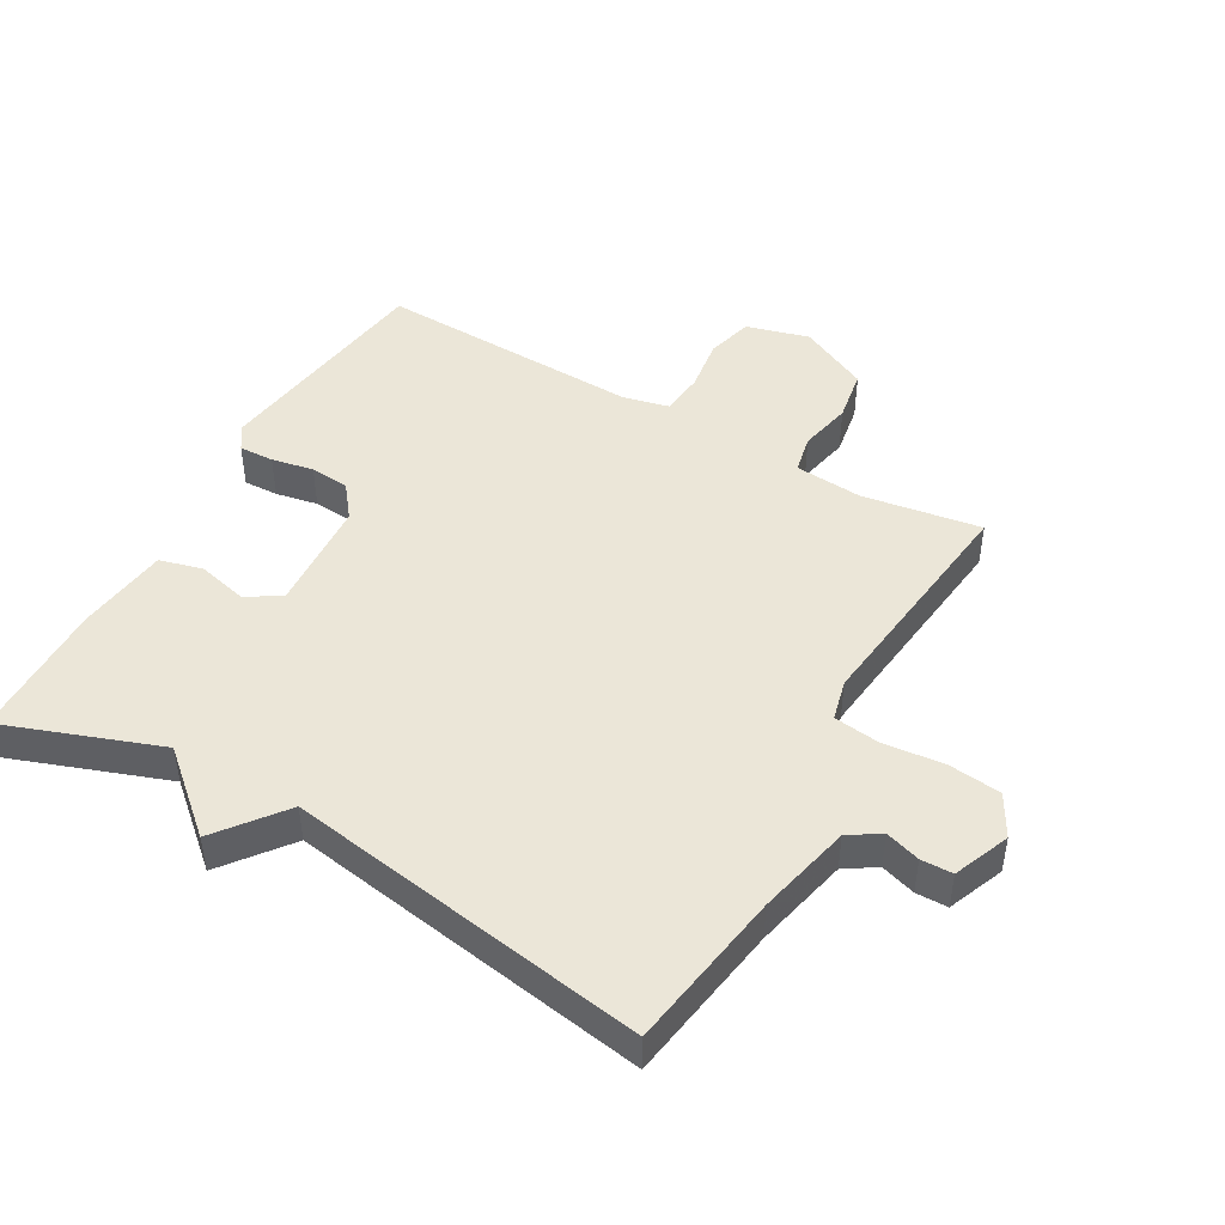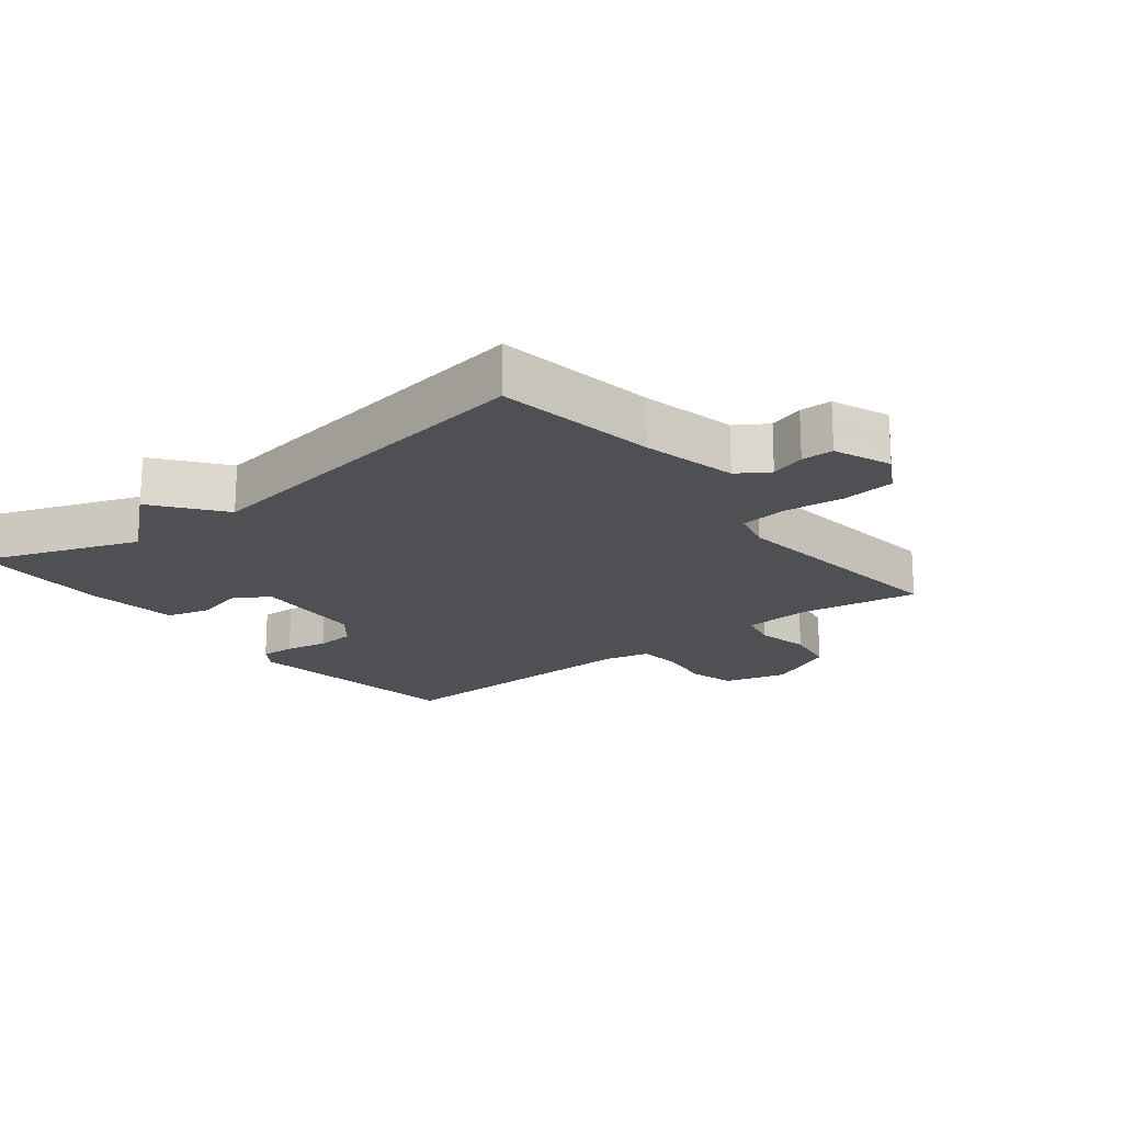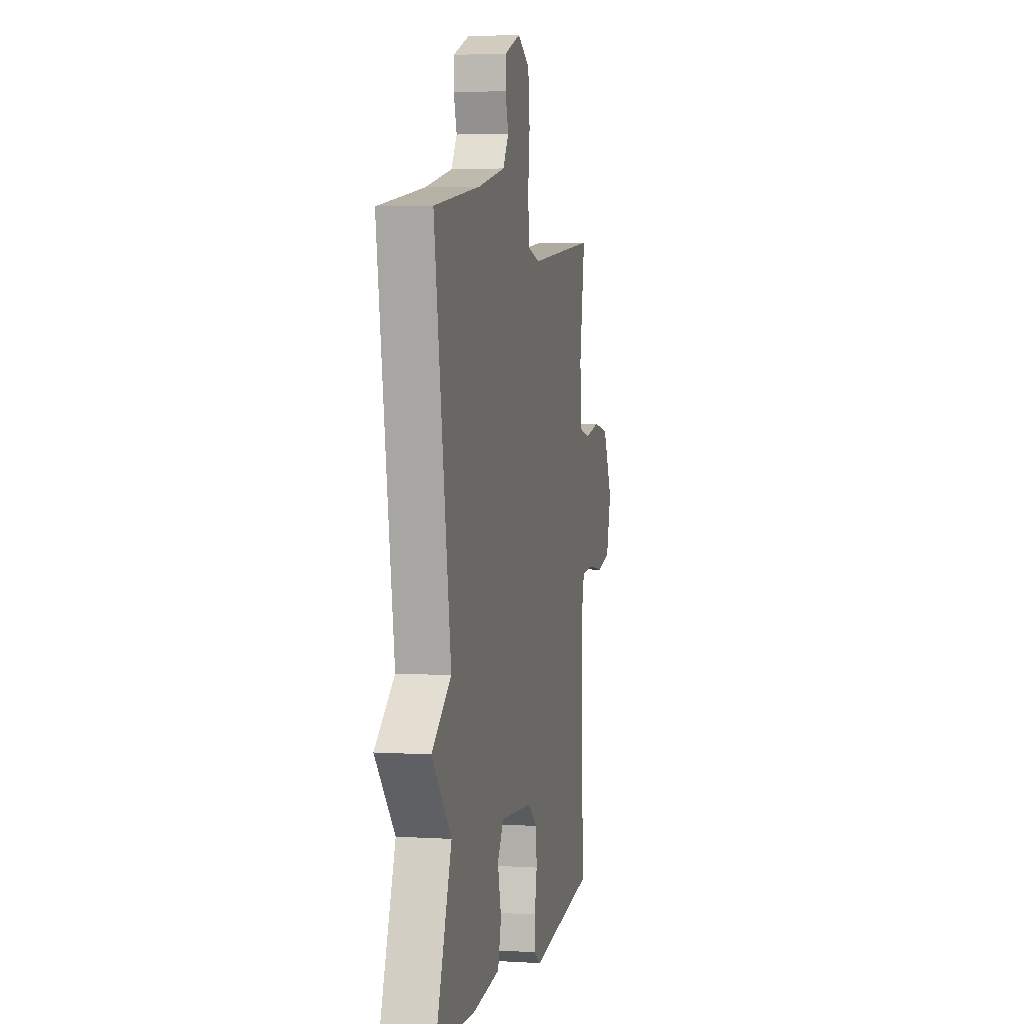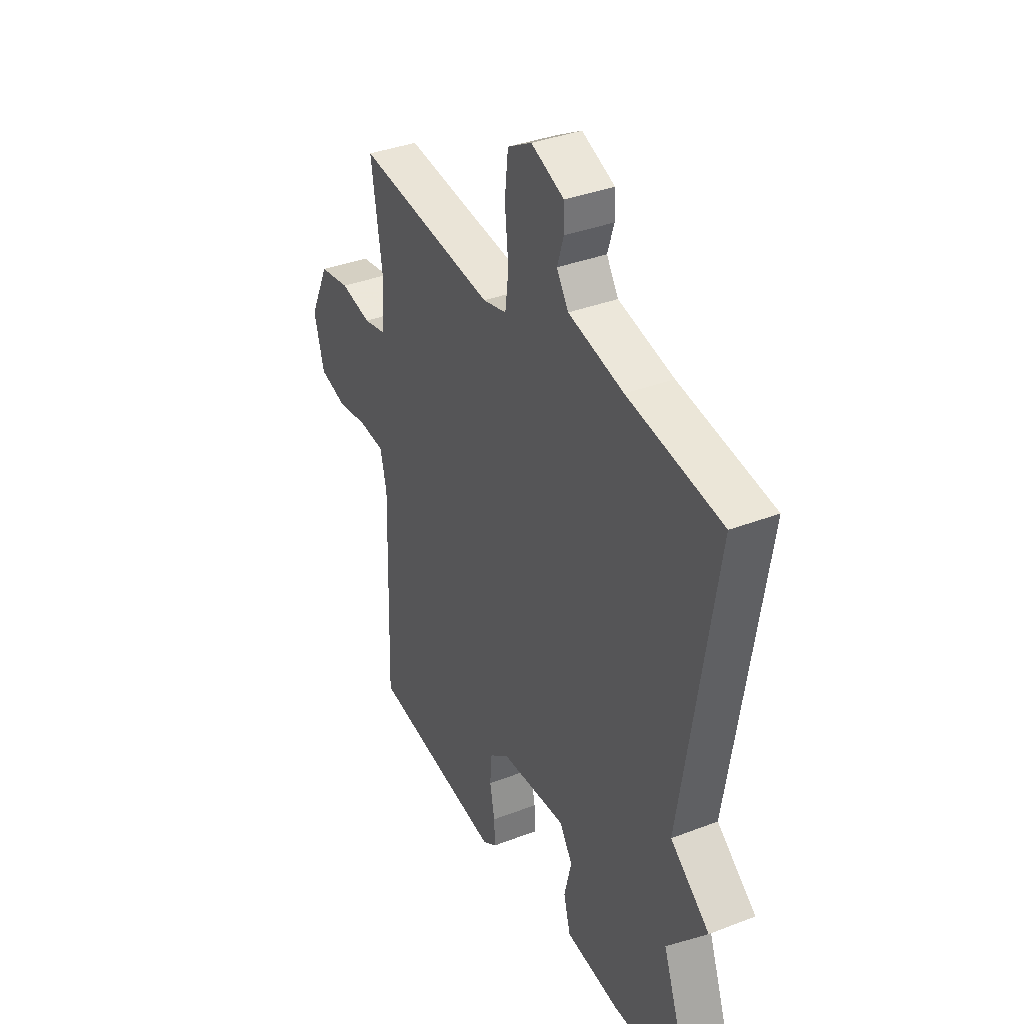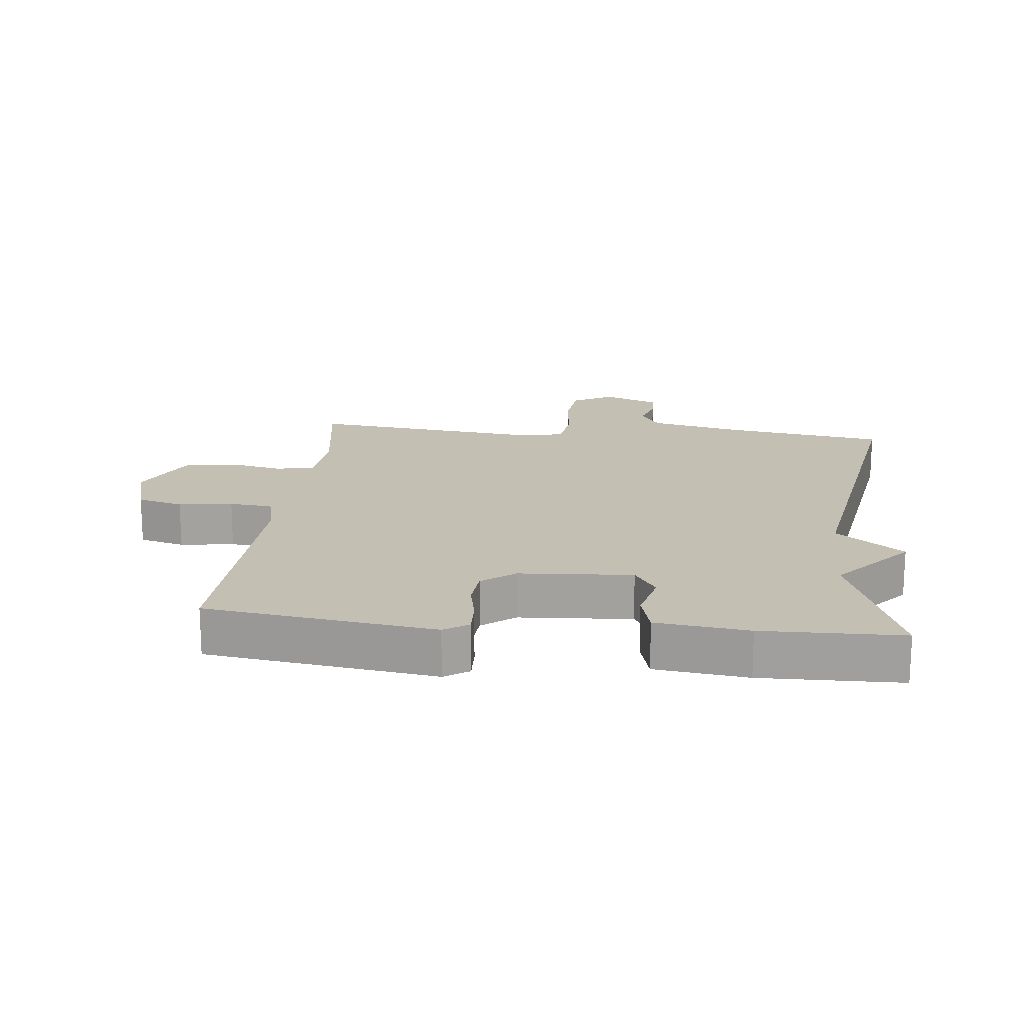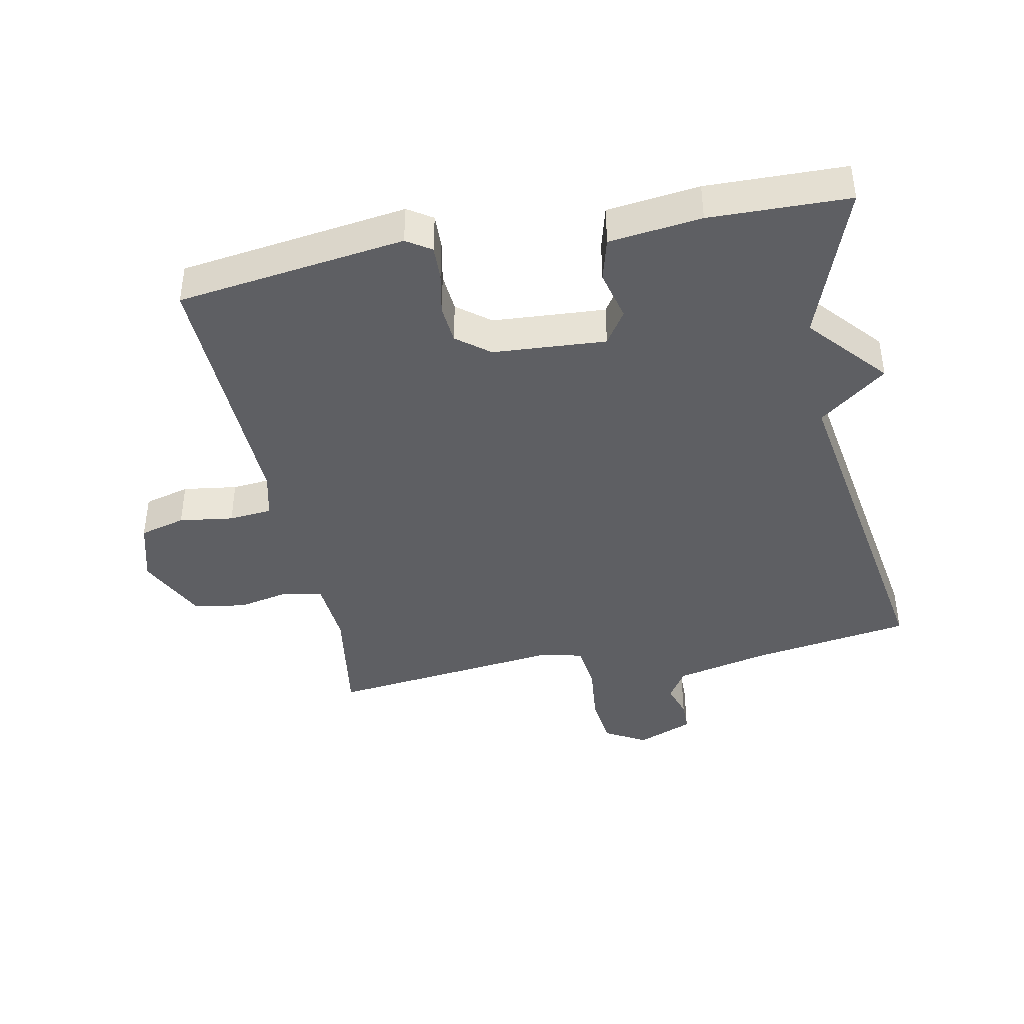
<metadata>
{"format":"obj","ext":"obj","renderer":"f3d","projection":"perspective","resolution":1024,"background":"white","views":[{"elev":46.4,"azim":-60.2,"up":"+Y"},{"elev":-18.9,"azim":-51.7,"up":"+Y"},{"elev":3.7,"azim":-78.3,"up":"+Z"},{"elev":36.5,"azim":-116.6,"up":"+Z"},{"elev":17.7,"azim":-173.8,"up":"+Y"},{"elev":-41.2,"azim":-168.6,"up":"+Y"}]}
</metadata>
<code>
v 0.5 0.07 -0.5
v 0.146 0.07 -0.548
v 0.108 0.07 -0.523
v 0.11 0.07 -0.469
v 0.123 0.07 -0.404
v 0.118 0.07 -0.343
v 0.067 0.07 -0.303
v -0.108 0.07 -0.291
v -0.142 0.07 -0.343
v -0.123 0.07 -0.421
v -0.141 0.07 -0.488
v -0.284 0.07 -0.505
v -0.5 0.07 -0.5
v -0.412 0.07 -0.259
v -0.516 0.07 -0.139
v -0.412 0.07 -0.059
v -0.5 0.07 0.5
v -0.252 0.07 0.538
v -0.106 0.07 0.571
v -0.075 0.07 0.619
v -0.092 0.07 0.673
v -0.091 0.07 0.722
v -0.004 0.07 0.757
v 0.06 0.07 0.721
v 0.069 0.07 0.639
v 0.059 0.07 0.546
v 0.068 0.07 0.474
v 0.131 0.07 0.458
v 0.5 0.07 0.5
v 0.471 0.07 0.316
v 0.479 0.07 0.211
v 0.538 0.07 0.198
v 0.62 0.07 0.215
v 0.701 0.07 0.201
v 0.753 0.07 0.093
v 0.726 0.07 -0.004
v 0.655 0.07 -0.023
v 0.571 0.07 -0.011
v 0.504 0.07 -0.017
v 0.487 0.07 -0.088
v 0.5 0 -0.5
v 0.146 0 -0.548
v 0.108 0 -0.523
v 0.11 0 -0.469
v 0.123 0 -0.404
v 0.118 0 -0.343
v 0.067 0 -0.303
v -0.108 0 -0.291
v -0.142 0 -0.343
v -0.123 0 -0.421
v -0.141 0 -0.488
v -0.284 0 -0.505
v -0.5 0 -0.5
v -0.412 0 -0.259
v -0.516 0 -0.139
v -0.412 0 -0.059
v -0.5 0 0.5
v -0.252 0 0.538
v -0.106 0 0.571
v -0.075 0 0.619
v -0.092 0 0.673
v -0.091 0 0.722
v -0.004 0 0.757
v 0.06 0 0.721
v 0.069 0 0.639
v 0.059 0 0.546
v 0.068 0 0.474
v 0.131 0 0.458
v 0.5 0 0.5
v 0.471 0 0.316
v 0.479 0 0.211
v 0.538 0 0.198
v 0.62 0 0.215
v 0.701 0 0.201
v 0.753 0 0.093
v 0.726 0 -0.004
v 0.655 0 -0.023
v 0.571 0 -0.011
v 0.504 0 -0.017
v 0.487 0 -0.088
f 36 37 38
f 35 36 38
f 34 35 38
f 33 34 38
f 32 33 38
f 31 32 38 39
f 28 29 30
f 27 28 30 31
f 24 25 26
f 23 24 26
f 22 23 26
f 21 22 26
f 20 21 26
f 19 20 26 27
f 31 39 40
f 27 31 40
f 19 27 40
f 18 19 40
f 14 15 16
f 12 13 14
f 11 12 14
f 10 11 14
f 9 10 14
f 8 9 14 16
f 17 18 40
f 16 17 40
f 8 16 40
f 7 8 40
f 3 4 5
f 2 3 5
f 1 2 5 6
f 1 6 7 40
f 78 77 76
f 78 76 75
f 78 75 74
f 78 74 73
f 78 73 72
f 79 78 72 71
f 70 69 68
f 71 70 68 67
f 66 65 64
f 66 64 63
f 66 63 62
f 66 62 61
f 66 61 60
f 67 66 60 59
f 80 79 71
f 80 71 67
f 80 67 59
f 80 59 58
f 56 55 54
f 54 53 52
f 54 52 51
f 54 51 50
f 54 50 49
f 56 54 49 48
f 80 58 57
f 80 57 56
f 80 56 48
f 80 48 47
f 45 44 43
f 45 43 42
f 46 45 42 41
f 80 47 46 41
f 1 41 42 2
f 2 42 43 3
f 3 43 44 4
f 4 44 45 5
f 5 45 46 6
f 6 46 47 7
f 7 47 48 8
f 8 48 49 9
f 9 49 50 10
f 10 50 51 11
f 11 51 52 12
f 12 52 53 13
f 13 53 54 14
f 14 54 55 15
f 15 55 56 16
f 16 56 57 17
f 17 57 58 18
f 18 58 59 19
f 19 59 60 20
f 20 60 61 21
f 21 61 62 22
f 22 62 63 23
f 23 63 64 24
f 24 64 65 25
f 25 65 66 26
f 26 66 67 27
f 27 67 68 28
f 28 68 69 29
f 29 69 70 30
f 30 70 71 31
f 31 71 72 32
f 32 72 73 33
f 33 73 74 34
f 34 74 75 35
f 35 75 76 36
f 36 76 77 37
f 37 77 78 38
f 38 78 79 39
f 39 79 80 40
f 40 80 41 1

</code>
